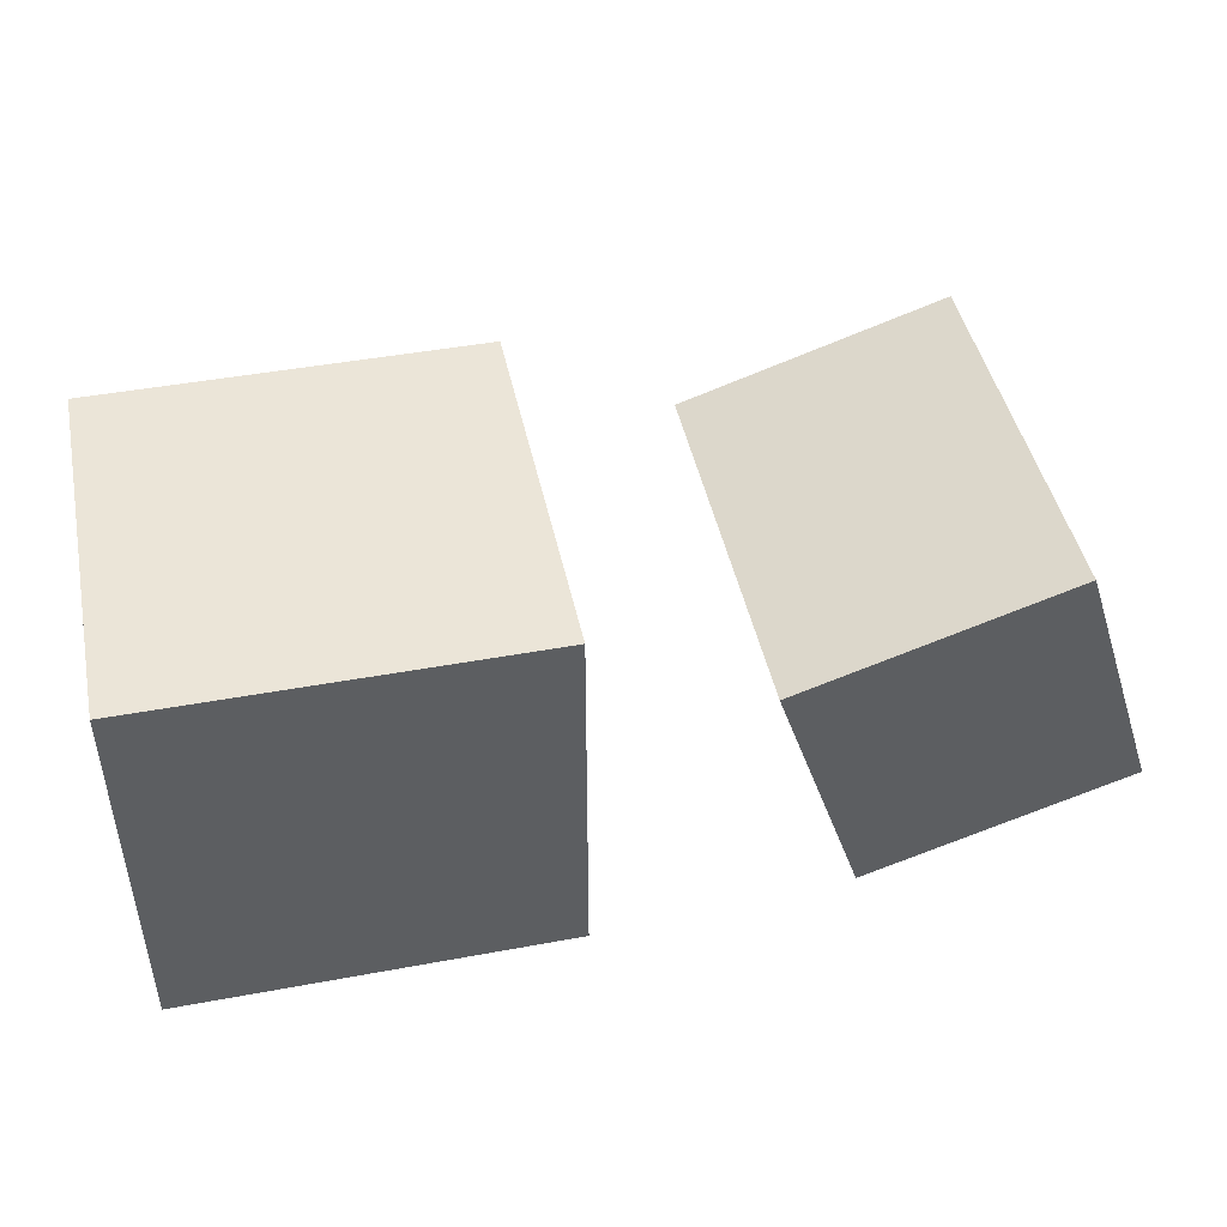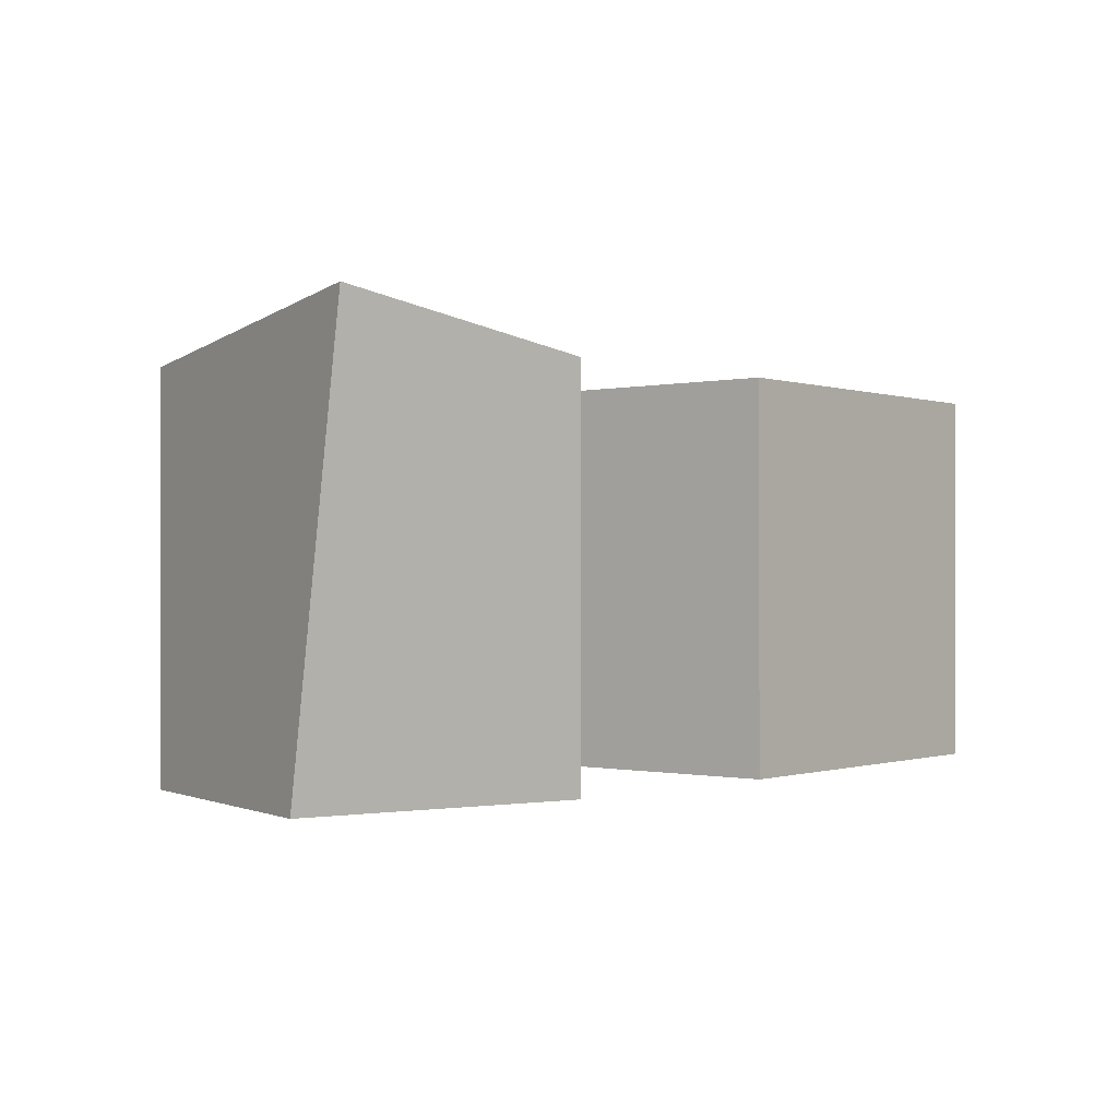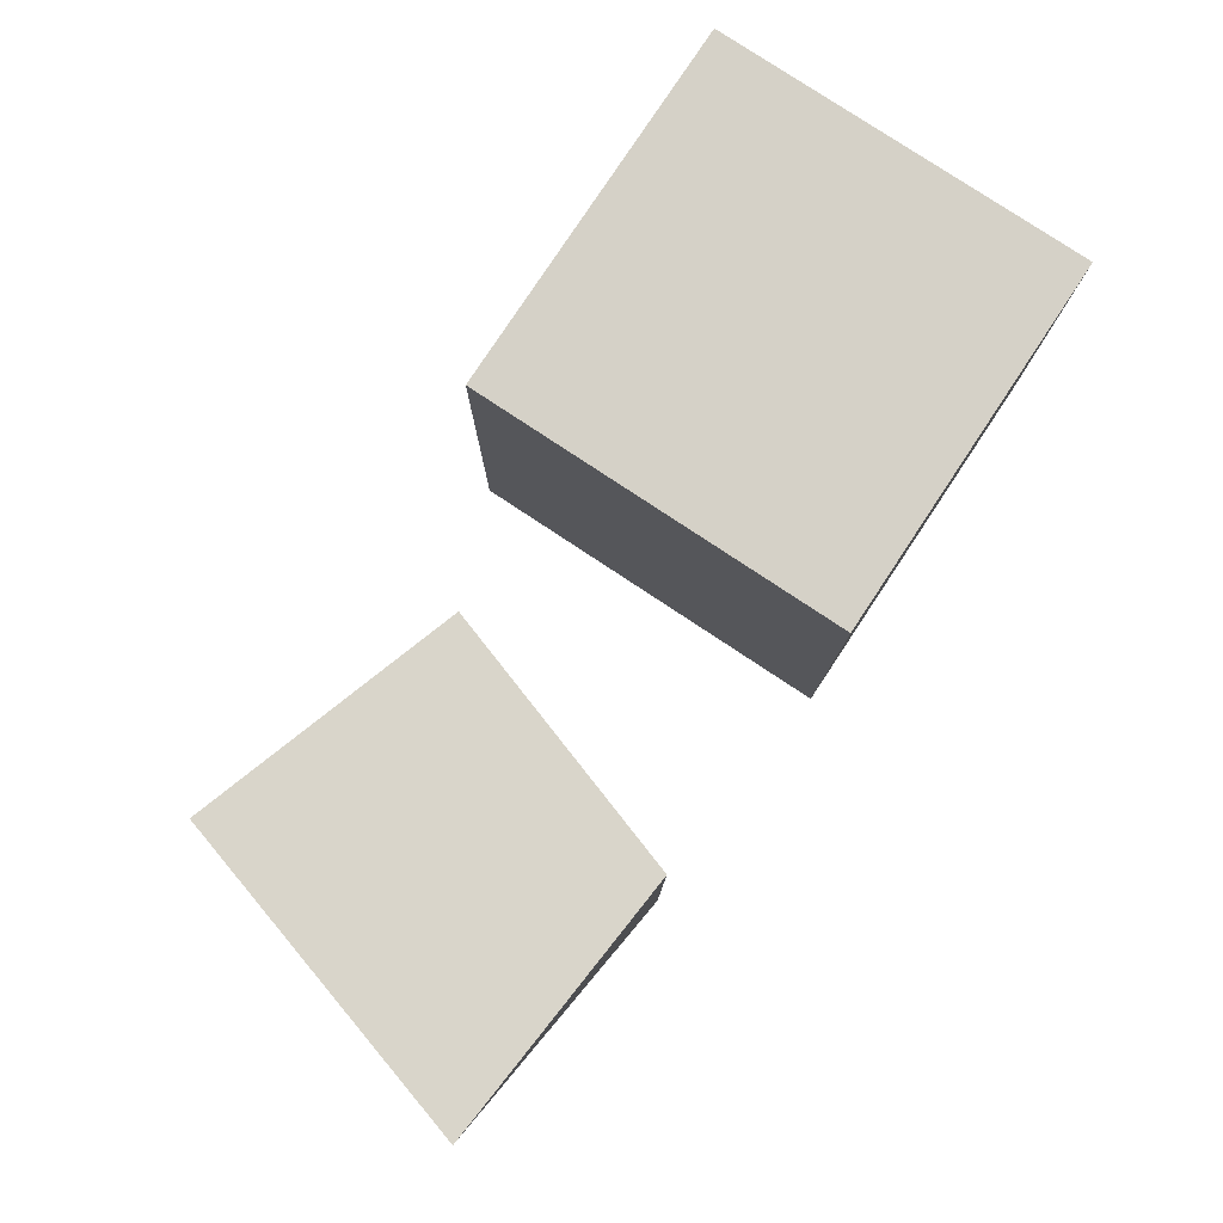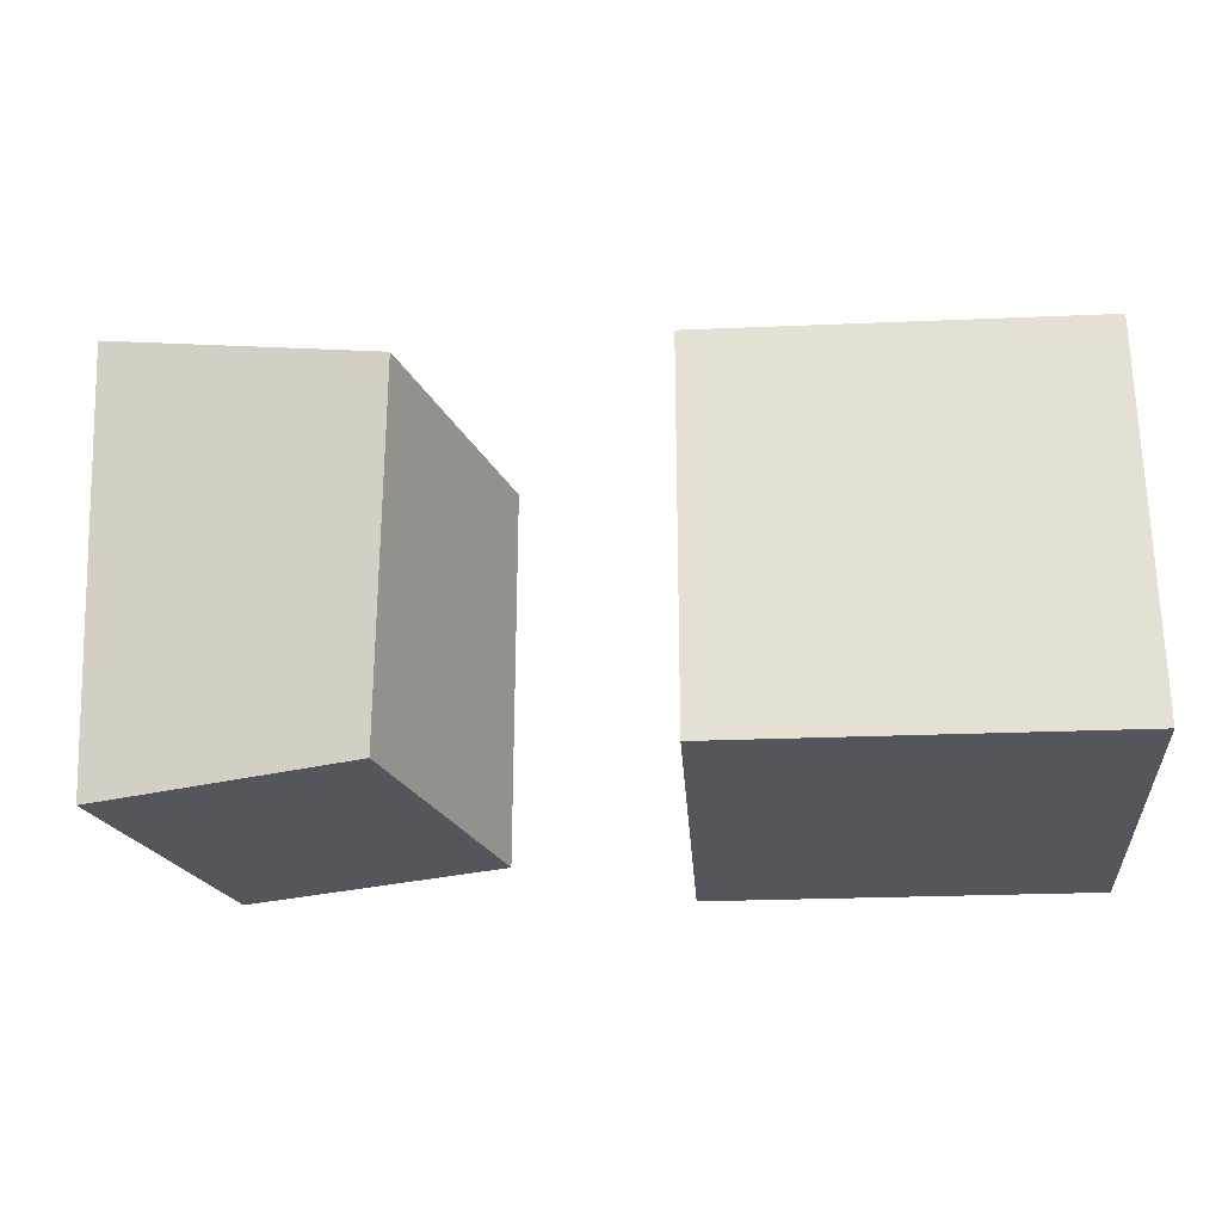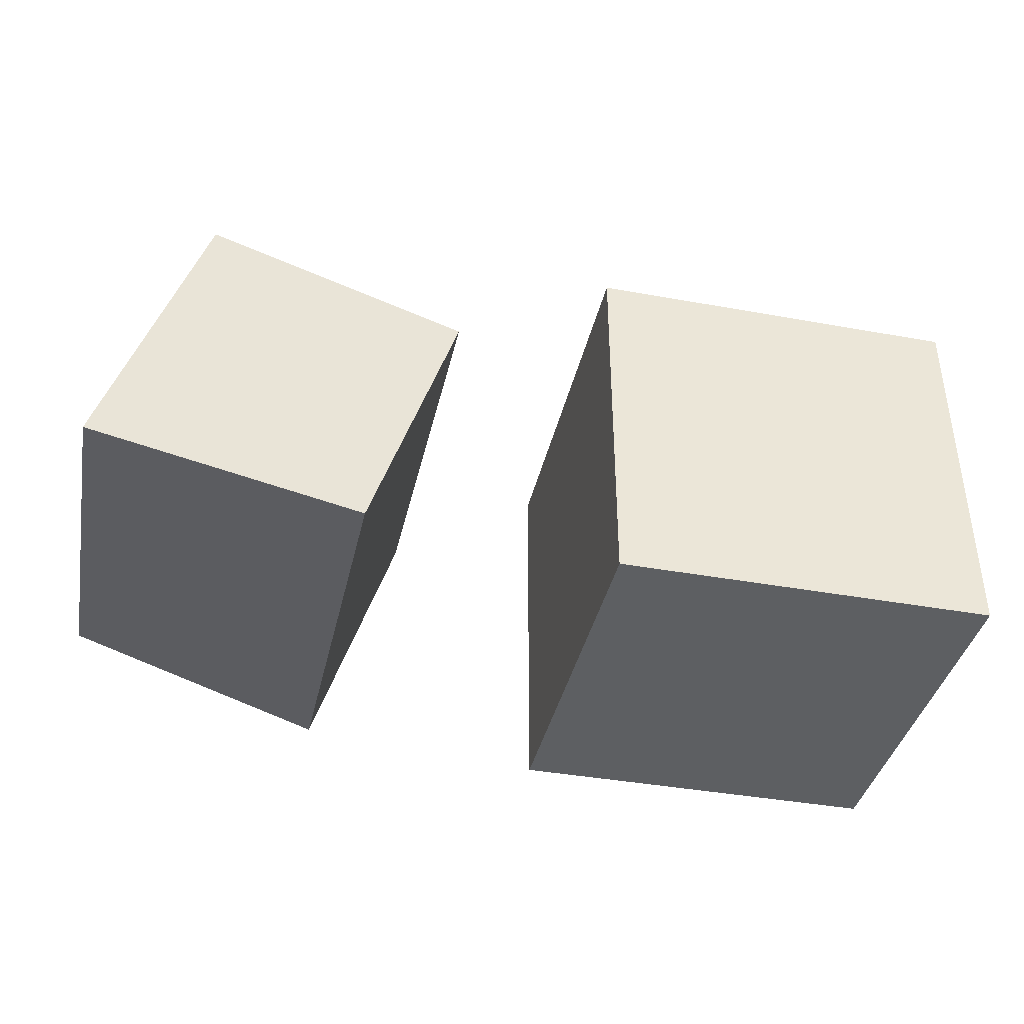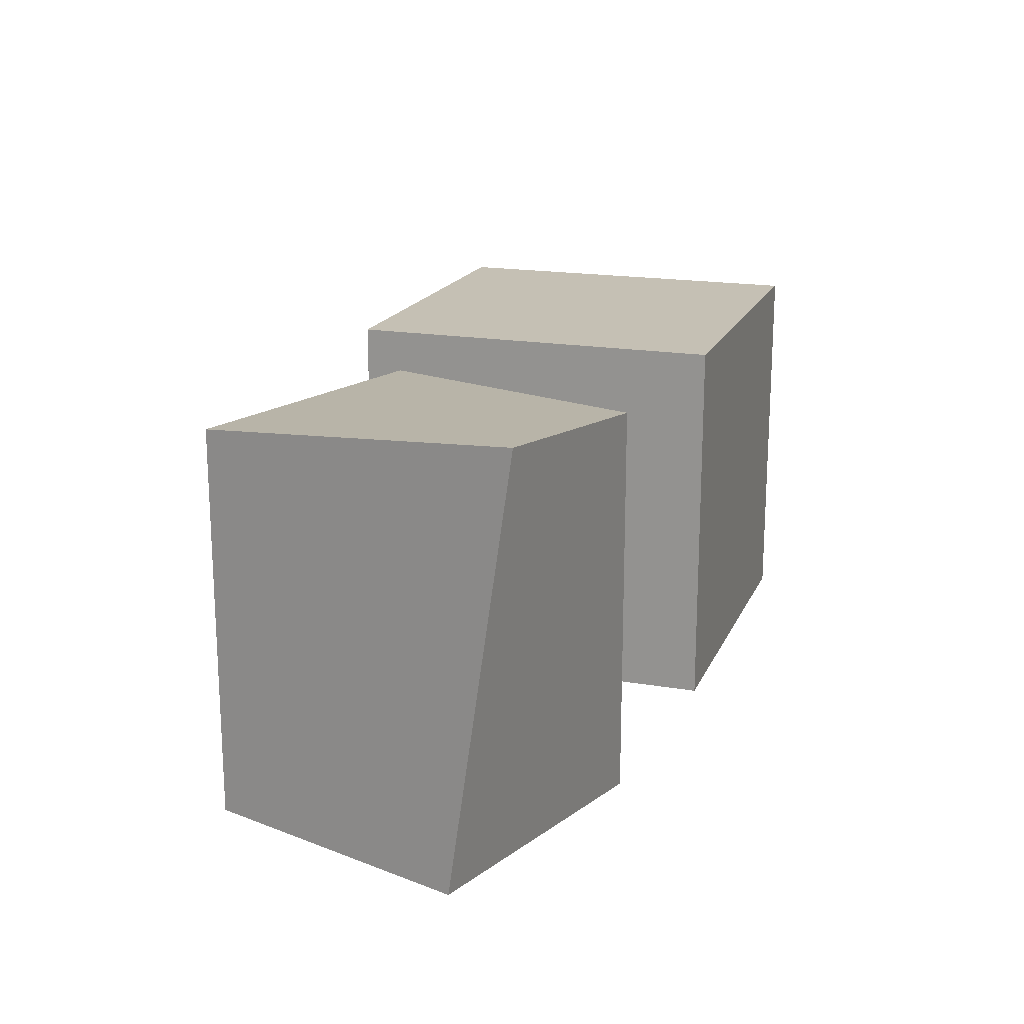
<metadata>
{"format":"obj","ext":"obj","renderer":"f3d","projection":"perspective","resolution":1024,"background":"white","views":[{"elev":45.7,"azim":-12.0,"up":"+Z"},{"elev":-0.6,"azim":129.4,"up":"+Y"},{"elev":79.7,"azim":123.5,"up":"+Y"},{"elev":-26.3,"azim":-176.2,"up":"+Y"},{"elev":-39.6,"azim":167.3,"up":"+Z"},{"elev":18.2,"azim":108.4,"up":"+Y"}]}
</metadata>
<code>
o Cube.001
v 3.668 -1 -0.4591
v 3.219 -1 0.9083
v 1.851 -1 0.4591
v 2.301 -1 -0.9083
v 3.704 1.199 -0.7868
v 3.219 1 0.9083
v 1.851 1 0.4591
v 2.301 1 -0.9083
f 1 2 3 4
f 5 8 7 6
f 1 5 6 2
f 2 6 7 3
f 3 7 8 4
f 5 1 4 8
o Cube
v 1 -1 -1
v 1 -1 1
v -1 -1 1
v -1 -1 -1
v 1 1 -1
v 1 1 1
v -1 1 1
v -1 1 -1
f 9 10 11 12
f 13 16 15 14
f 9 13 14 10
f 10 14 15 11
f 11 15 16 12
f 13 9 12 16

</code>
